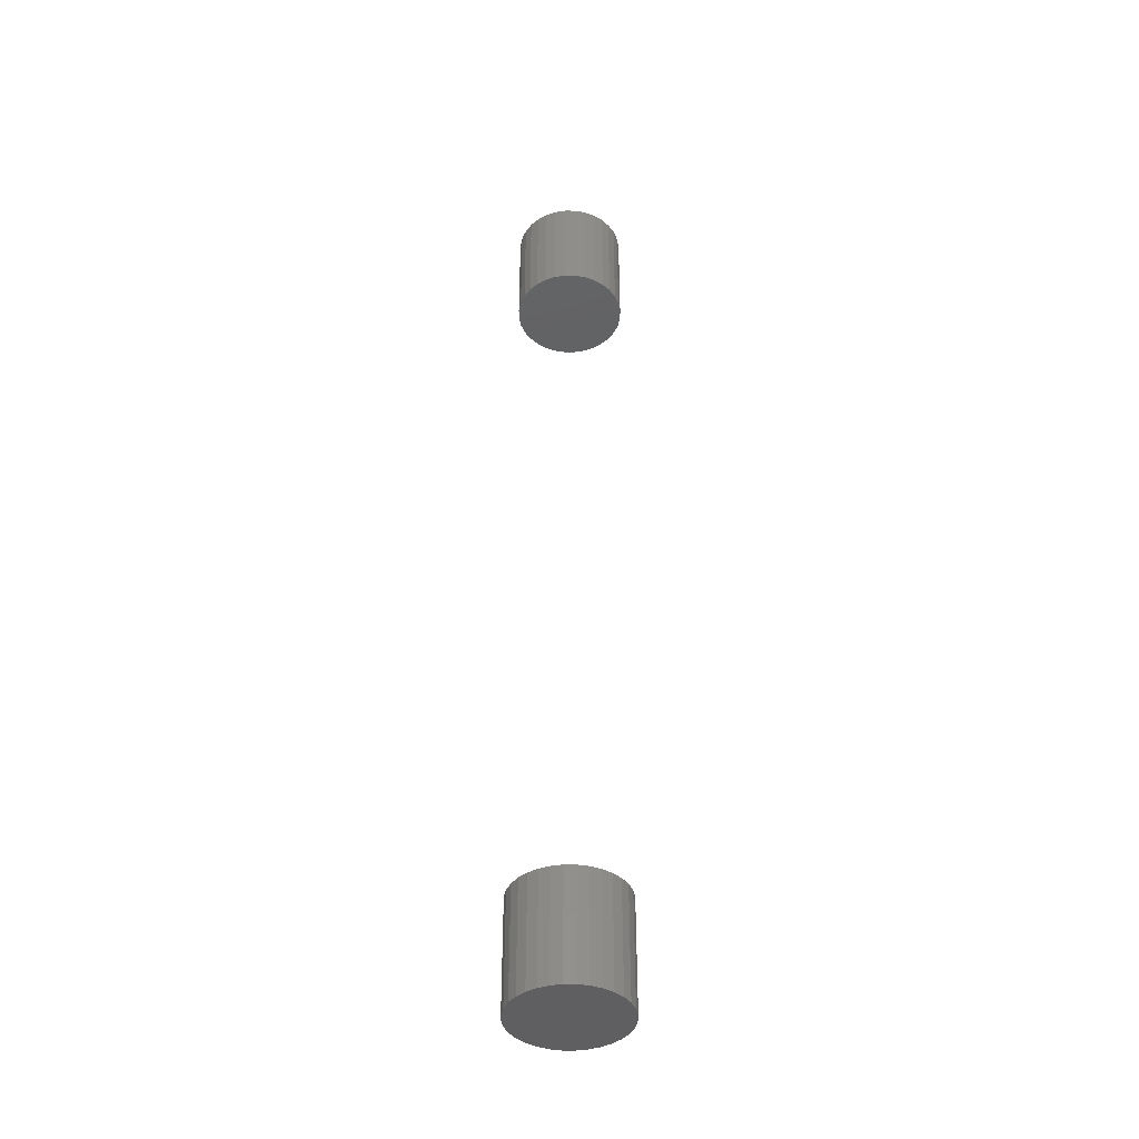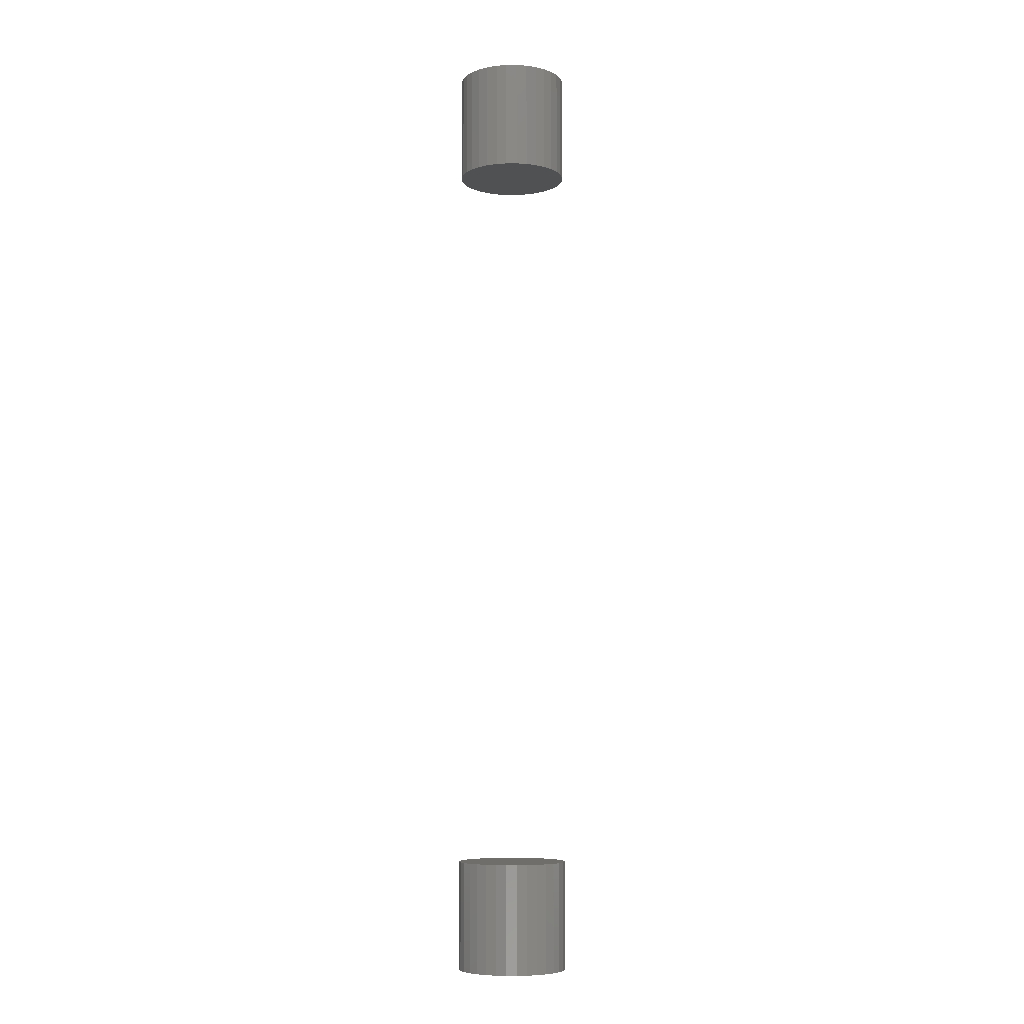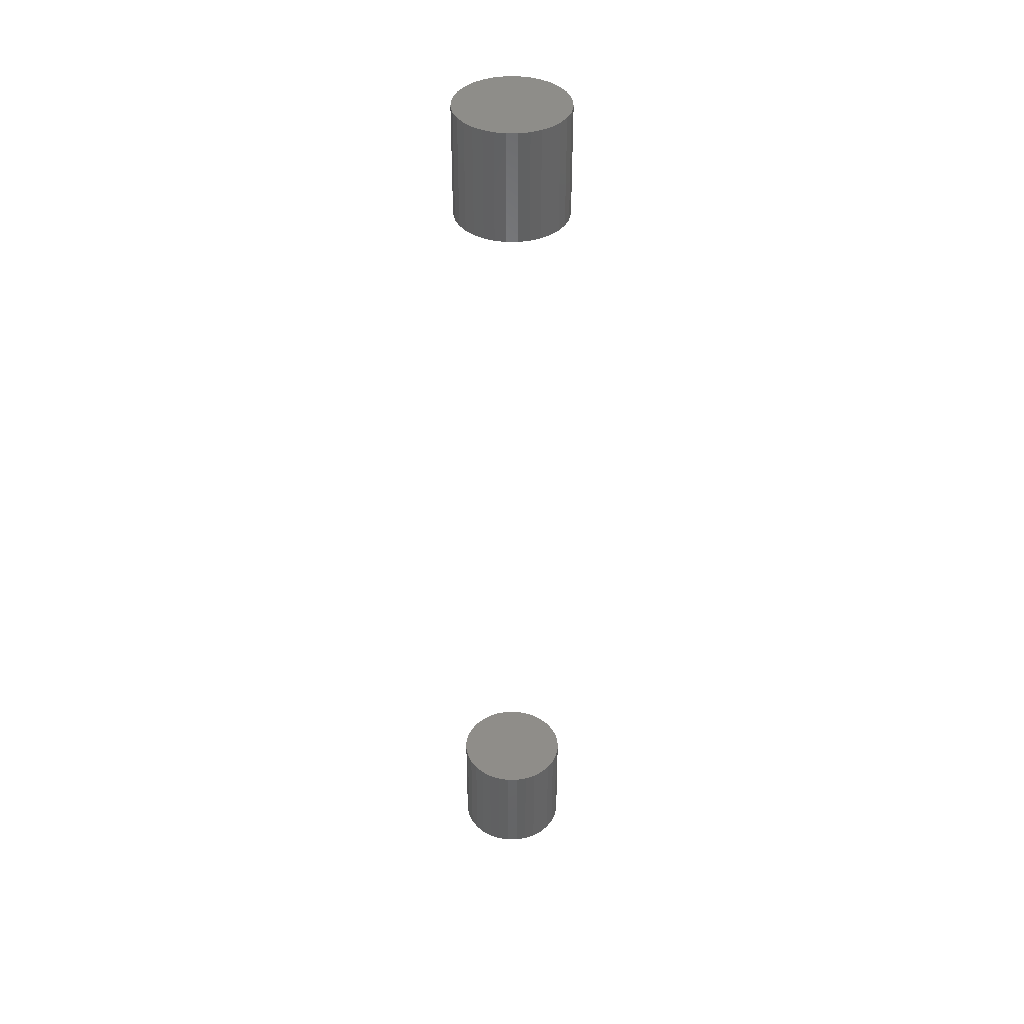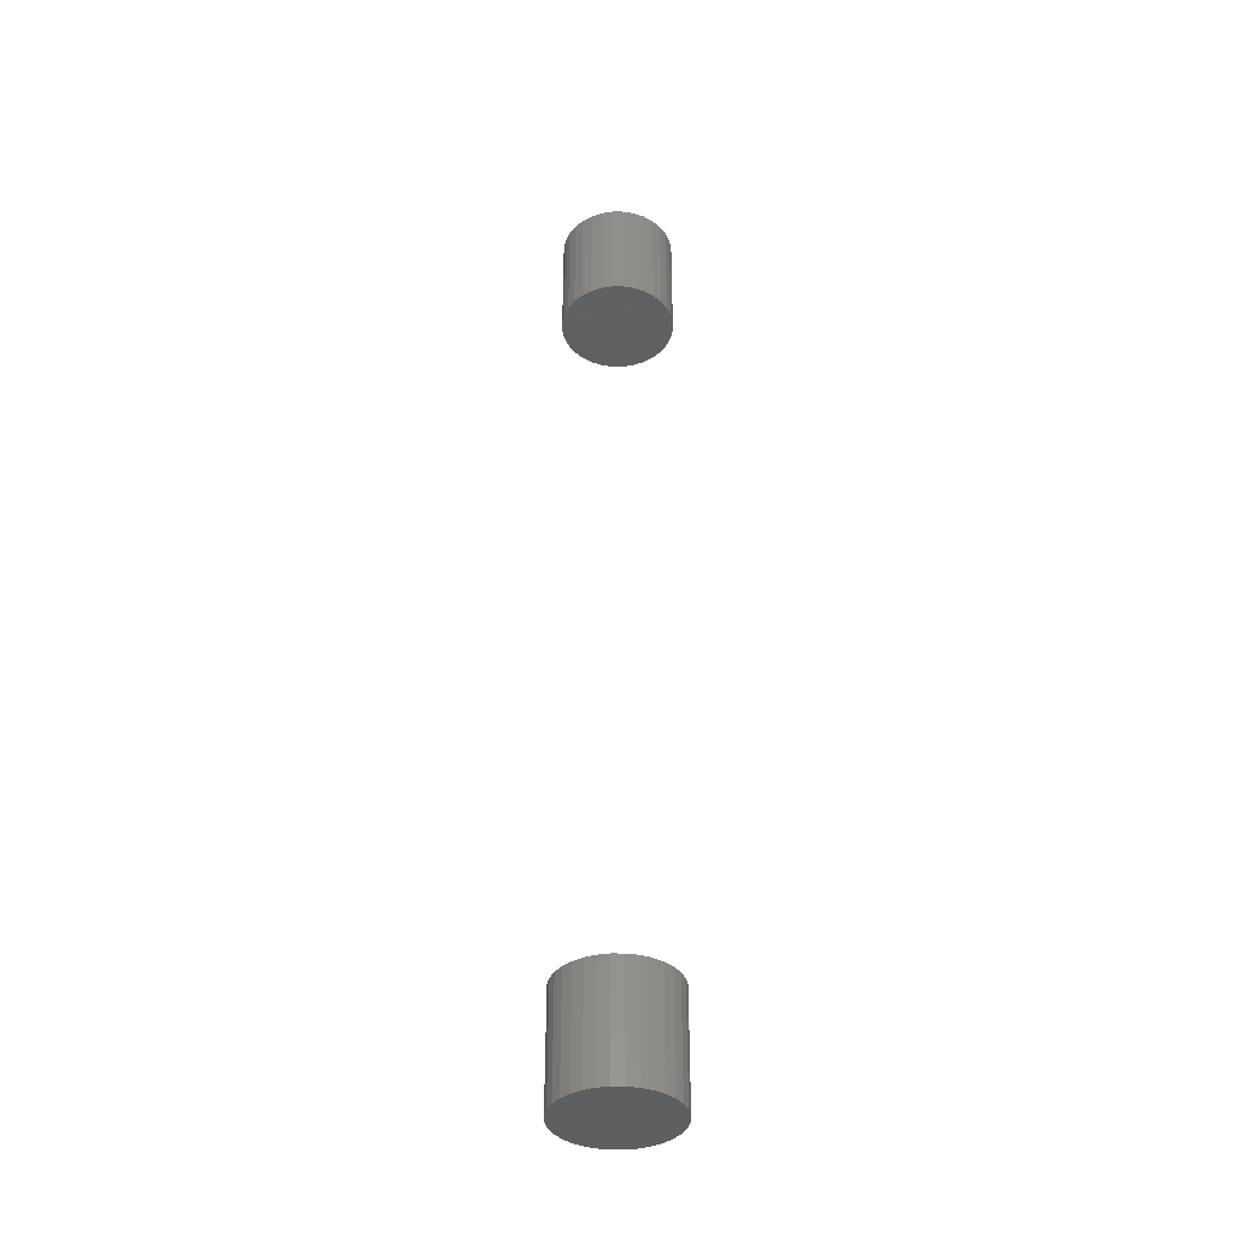
<metadata>
{"format":"stl","ext":"stl","renderer":"f3d","projection":"perspective","resolution":1024,"background":"white","views":[{"elev":-41.1,"azim":95.1,"up":"+Z"},{"elev":-7.3,"azim":17.4,"up":"+Z"},{"elev":40.1,"azim":-140.8,"up":"+Z"},{"elev":-38.2,"azim":-118.5,"up":"+Z"}]}
</metadata>
<code>
# stl→obj: 128 verts, 248 faces
v -0.03906 5.317e-18 0.6641
v -0.03906 5.317e-18 0.75
v -0.03823 0.008471 0.6641
v -0.03823 0.008471 0.75
v -0.03576 0.01662 0.6641
v -0.03576 0.01662 0.75
v -0.03174 0.02412 0.6641
v -0.03174 0.02412 0.75
v -0.02634 0.0307 0.6641
v -0.02634 0.0307 0.75
v -0.01976 0.0361 0.6641
v -0.01976 0.0361 0.75
v -0.01226 0.04012 0.6641
v -0.01226 0.04012 0.75
v -0.004112 0.04259 0.6641
v -0.004112 0.04259 0.75
v 0.004359 0.04342 0.6641
v 0.004359 0.04342 0.75
v 0.01283 0.04259 0.6641
v 0.01283 0.04259 0.75
v 0.02098 0.04012 0.6641
v 0.02098 0.04012 0.75
v 0.02848 0.0361 0.6641
v 0.02848 0.0361 0.75
v 0.03506 0.0307 0.6641
v 0.03506 0.0307 0.75
v 0.04046 0.02412 0.6641
v 0.04046 0.02412 0.75
v 0.04447 0.01662 0.6641
v 0.04447 0.01662 0.75
v 0.04695 0.008471 0.6641
v 0.04695 0.008471 0.75
v 0.04778 -1.063e-17 0.6641
v 0.04778 0 0.75
v -0.03906 5.317e-18 0
v -0.03906 5.317e-18 0.08594
v -0.03823 0.008471 0
v -0.03823 0.008471 0.08594
v -0.03576 0.01662 0
v -0.03576 0.01662 0.08594
v -0.03174 0.02412 0
v -0.03174 0.02412 0.08594
v -0.02634 0.0307 0
v -0.02634 0.0307 0.08594
v -0.01976 0.0361 0
v -0.01976 0.0361 0.08594
v -0.01226 0.04012 0
v -0.01226 0.04012 0.08594
v -0.004112 0.04259 0
v -0.004112 0.04259 0.08594
v 0.004359 0.04342 0
v 0.004359 0.04342 0.08594
v 0.01283 0.04259 0
v 0.01283 0.04259 0.08594
v 0.02098 0.04012 0
v 0.02098 0.04012 0.08594
v 0.02848 0.0361 0
v 0.02848 0.0361 0.08594
v 0.03506 0.0307 0
v 0.03506 0.0307 0.08594
v 0.04046 0.02412 0
v 0.04046 0.02412 0.08594
v 0.04447 0.01662 0
v 0.04447 0.01662 0.08594
v 0.04695 0.008471 0
v 0.04695 0.008471 0.08594
v 0.04778 0 0
v 0.04778 0 0.08594
v 0.04695 -0.008471 0.6641
v 0.04695 -0.008471 0.75
v 0.04447 -0.01662 0.6641
v 0.04447 -0.01662 0.75
v 0.04046 -0.02412 0.6641
v 0.04046 -0.02412 0.75
v 0.03506 -0.0307 0.6641
v 0.03506 -0.0307 0.75
v 0.02848 -0.0361 0.6641
v 0.02848 -0.0361 0.75
v 0.02098 -0.04012 0.6641
v 0.02098 -0.04012 0.75
v 0.01283 -0.04259 0.6641
v 0.01283 -0.04259 0.75
v 0.004359 -0.04342 0.6641
v 0.004359 -0.04342 0.75
v -0.004112 -0.04259 0.6641
v -0.004112 -0.04259 0.75
v -0.01226 -0.04012 0.6641
v -0.01226 -0.04012 0.75
v -0.01976 -0.0361 0.6641
v -0.01976 -0.0361 0.75
v -0.02634 -0.0307 0.6641
v -0.02634 -0.0307 0.75
v -0.03174 -0.02412 0.6641
v -0.03174 -0.02412 0.75
v -0.03576 -0.01662 0.6641
v -0.03576 -0.01662 0.75
v -0.03823 -0.008471 0.6641
v -0.03823 -0.008471 0.75
v 0.04695 -0.008471 0
v 0.04695 -0.008471 0.08594
v 0.04447 -0.01662 0
v 0.04447 -0.01662 0.08594
v 0.04046 -0.02412 0
v 0.04046 -0.02412 0.08594
v 0.03506 -0.0307 0
v 0.03506 -0.0307 0.08594
v 0.02848 -0.0361 0
v 0.02848 -0.0361 0.08594
v 0.02098 -0.04012 0
v 0.02098 -0.04012 0.08594
v 0.01283 -0.04259 0
v 0.01283 -0.04259 0.08594
v 0.004359 -0.04342 0
v 0.004359 -0.04342 0.08594
v -0.004112 -0.04259 0
v -0.004112 -0.04259 0.08594
v -0.01226 -0.04012 0
v -0.01226 -0.04012 0.08594
v -0.01976 -0.0361 0
v -0.01976 -0.0361 0.08594
v -0.02634 -0.0307 0
v -0.02634 -0.0307 0.08594
v -0.03174 -0.02412 0
v -0.03174 -0.02412 0.08594
v -0.03576 -0.01662 0
v -0.03576 -0.01662 0.08594
v -0.03823 -0.008471 0
v -0.03823 -0.008471 0.08594
f 1 2 3
f 3 2 4
f 3 4 5
f 5 4 6
f 5 6 7
f 7 6 8
f 7 8 9
f 9 8 10
f 9 10 11
f 11 10 12
f 11 12 13
f 13 12 14
f 13 14 15
f 15 14 16
f 15 16 17
f 17 16 18
f 17 18 19
f 19 18 20
f 19 20 21
f 21 20 22
f 21 22 23
f 23 22 24
f 23 24 25
f 25 24 26
f 25 26 27
f 27 26 28
f 27 28 29
f 29 28 30
f 29 30 31
f 31 30 32
f 31 32 33
f 33 32 34
f 35 36 37
f 37 36 38
f 37 38 39
f 39 38 40
f 39 40 41
f 41 40 42
f 41 42 43
f 43 42 44
f 43 44 45
f 45 44 46
f 45 46 47
f 47 46 48
f 47 48 49
f 49 48 50
f 49 50 51
f 51 50 52
f 51 52 53
f 53 52 54
f 53 54 55
f 55 54 56
f 55 56 57
f 57 56 58
f 57 58 59
f 59 58 60
f 59 60 61
f 61 60 62
f 61 62 63
f 63 62 64
f 63 64 65
f 65 64 66
f 65 66 67
f 67 66 68
f 33 34 69
f 69 34 70
f 69 70 71
f 71 70 72
f 71 72 73
f 73 72 74
f 73 74 75
f 75 74 76
f 75 76 77
f 77 76 78
f 77 78 79
f 79 78 80
f 79 80 81
f 81 80 82
f 81 82 83
f 83 82 84
f 83 84 85
f 85 84 86
f 85 86 87
f 87 86 88
f 87 88 89
f 89 88 90
f 89 90 91
f 91 90 92
f 91 92 93
f 93 92 94
f 93 94 95
f 95 94 96
f 95 96 97
f 97 96 98
f 97 98 1
f 1 98 2
f 67 68 99
f 99 68 100
f 99 100 101
f 101 100 102
f 101 102 103
f 103 102 104
f 103 104 105
f 105 104 106
f 105 106 107
f 107 106 108
f 107 108 109
f 109 108 110
f 109 110 111
f 111 110 112
f 111 112 113
f 113 112 114
f 113 114 115
f 115 114 116
f 115 116 117
f 117 116 118
f 117 118 119
f 119 118 120
f 119 120 121
f 121 120 122
f 121 122 123
f 123 122 124
f 123 124 125
f 125 124 126
f 125 126 127
f 127 126 128
f 127 128 35
f 35 128 36
f 52 50 48
f 54 52 48
f 54 48 56
f 56 48 46
f 56 46 58
f 58 46 44
f 58 44 60
f 60 44 42
f 60 42 62
f 62 42 40
f 62 40 64
f 64 40 38
f 64 38 66
f 100 126 102
f 102 126 124
f 102 124 104
f 104 124 122
f 104 122 106
f 106 122 120
f 106 120 108
f 108 120 118
f 108 118 110
f 110 118 116
f 110 116 114
f 110 114 112
f 66 38 68
f 68 38 36
f 68 36 100
f 100 36 128
f 100 128 126
f 13 15 17
f 13 17 19
f 21 13 19
f 11 13 21
f 23 11 21
f 9 11 23
f 25 9 23
f 7 9 25
f 27 7 25
f 5 7 27
f 29 5 27
f 3 5 29
f 31 3 29
f 71 95 69
f 93 95 71
f 73 93 71
f 91 93 73
f 75 91 73
f 89 91 75
f 77 89 75
f 87 89 77
f 79 87 77
f 85 87 79
f 83 85 79
f 81 83 79
f 95 97 69
f 69 97 1
f 69 1 33
f 33 1 3
f 33 3 31
f 18 16 14
f 20 18 14
f 20 14 22
f 22 14 12
f 22 12 24
f 24 12 10
f 24 10 26
f 26 10 8
f 26 8 28
f 28 8 6
f 28 6 30
f 30 6 4
f 30 4 32
f 70 96 72
f 72 96 94
f 72 94 74
f 74 94 92
f 74 92 76
f 76 92 90
f 76 90 78
f 78 90 88
f 78 88 80
f 80 88 86
f 80 86 84
f 80 84 82
f 32 4 34
f 34 4 2
f 34 2 70
f 70 2 98
f 70 98 96
f 47 49 51
f 47 51 53
f 55 47 53
f 45 47 55
f 57 45 55
f 43 45 57
f 59 43 57
f 41 43 59
f 61 41 59
f 39 41 61
f 63 39 61
f 37 39 63
f 65 37 63
f 101 125 99
f 123 125 101
f 103 123 101
f 121 123 103
f 105 121 103
f 119 121 105
f 107 119 105
f 117 119 107
f 109 117 107
f 115 117 109
f 113 115 109
f 111 113 109
f 125 127 99
f 99 127 35
f 99 35 67
f 67 35 37
f 67 37 65

</code>
